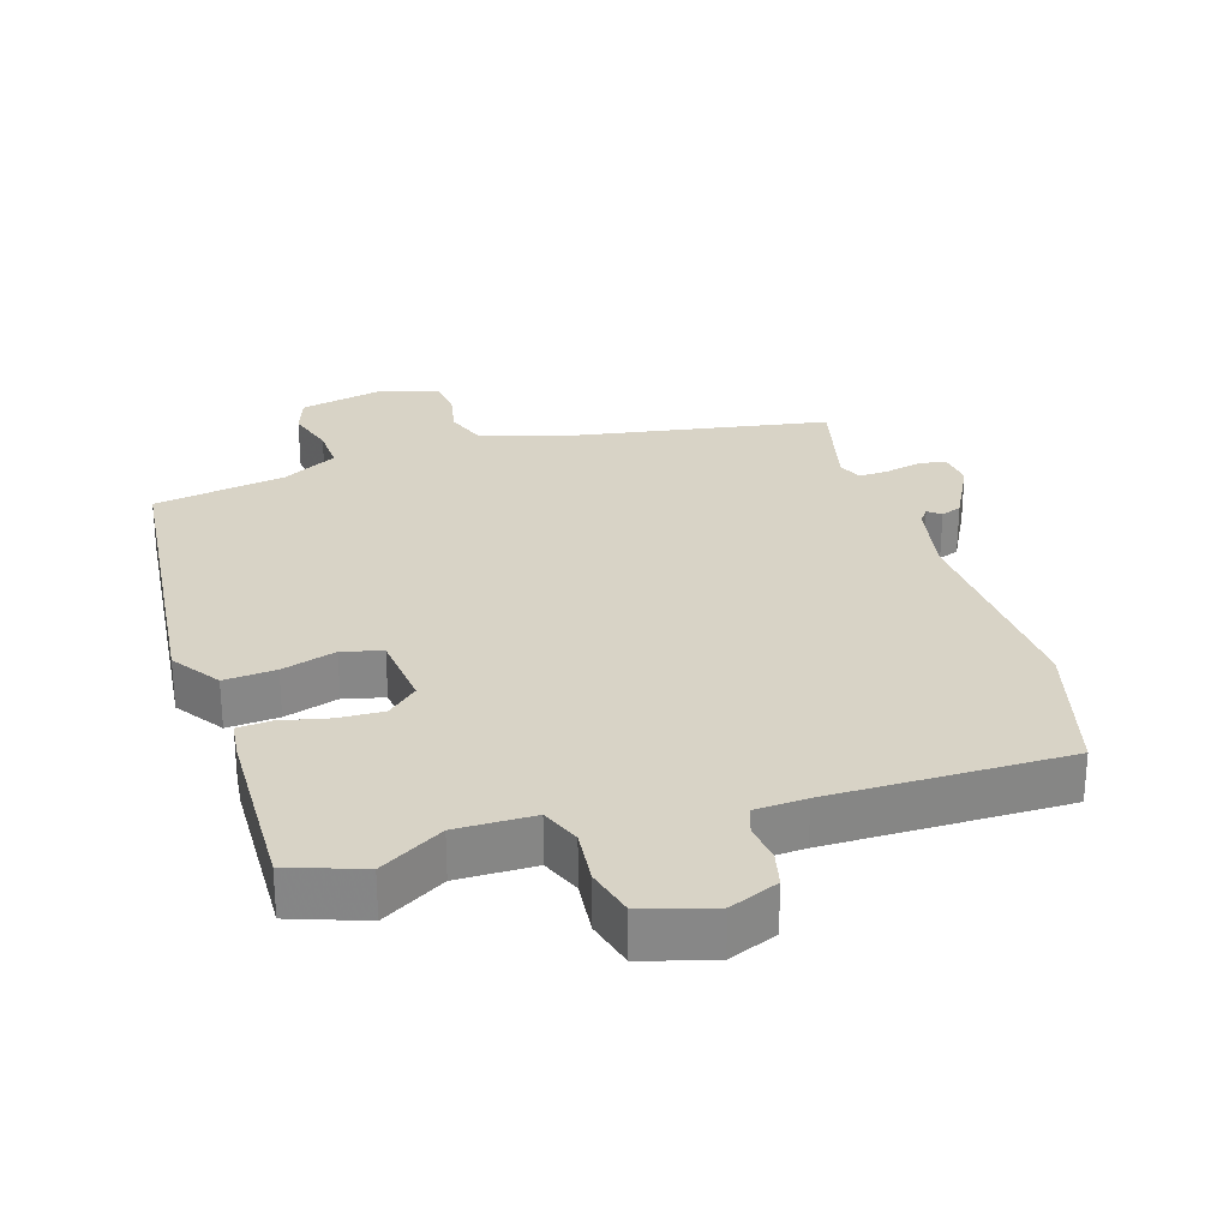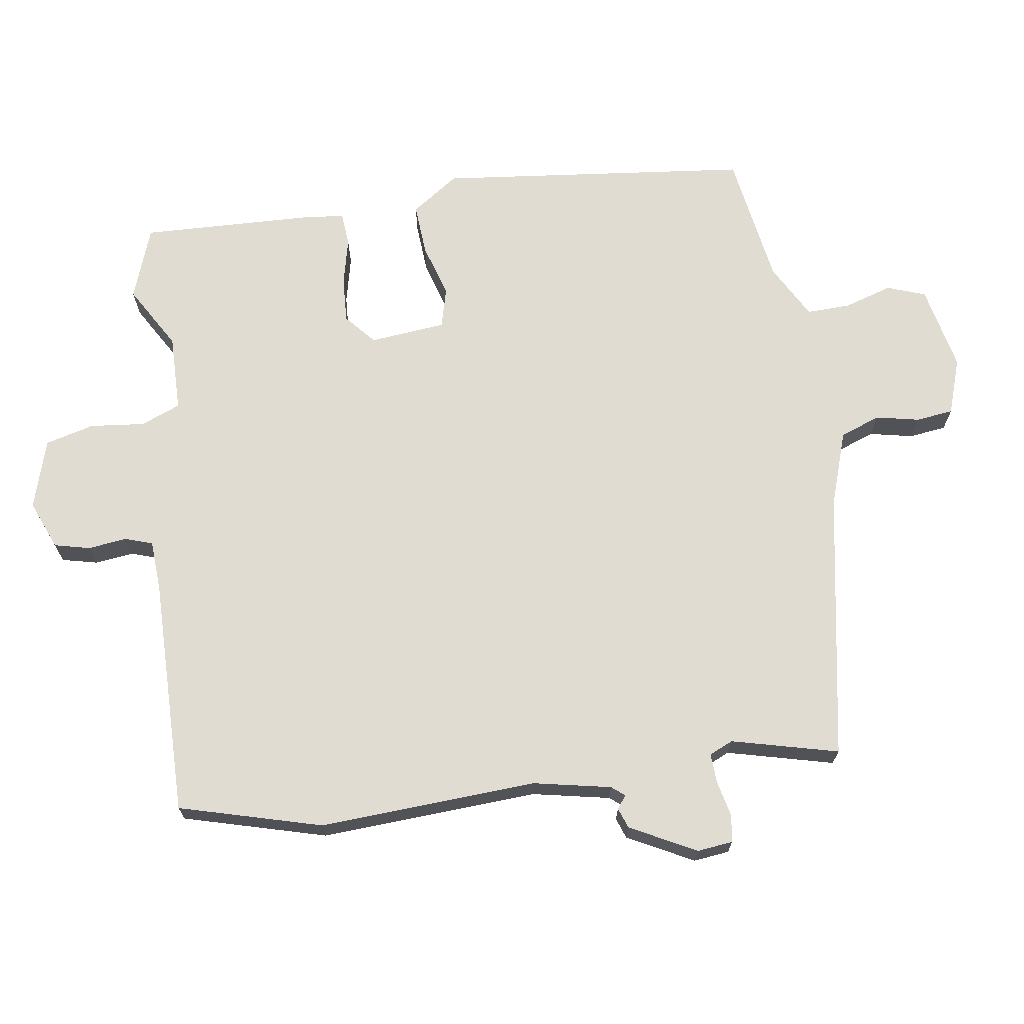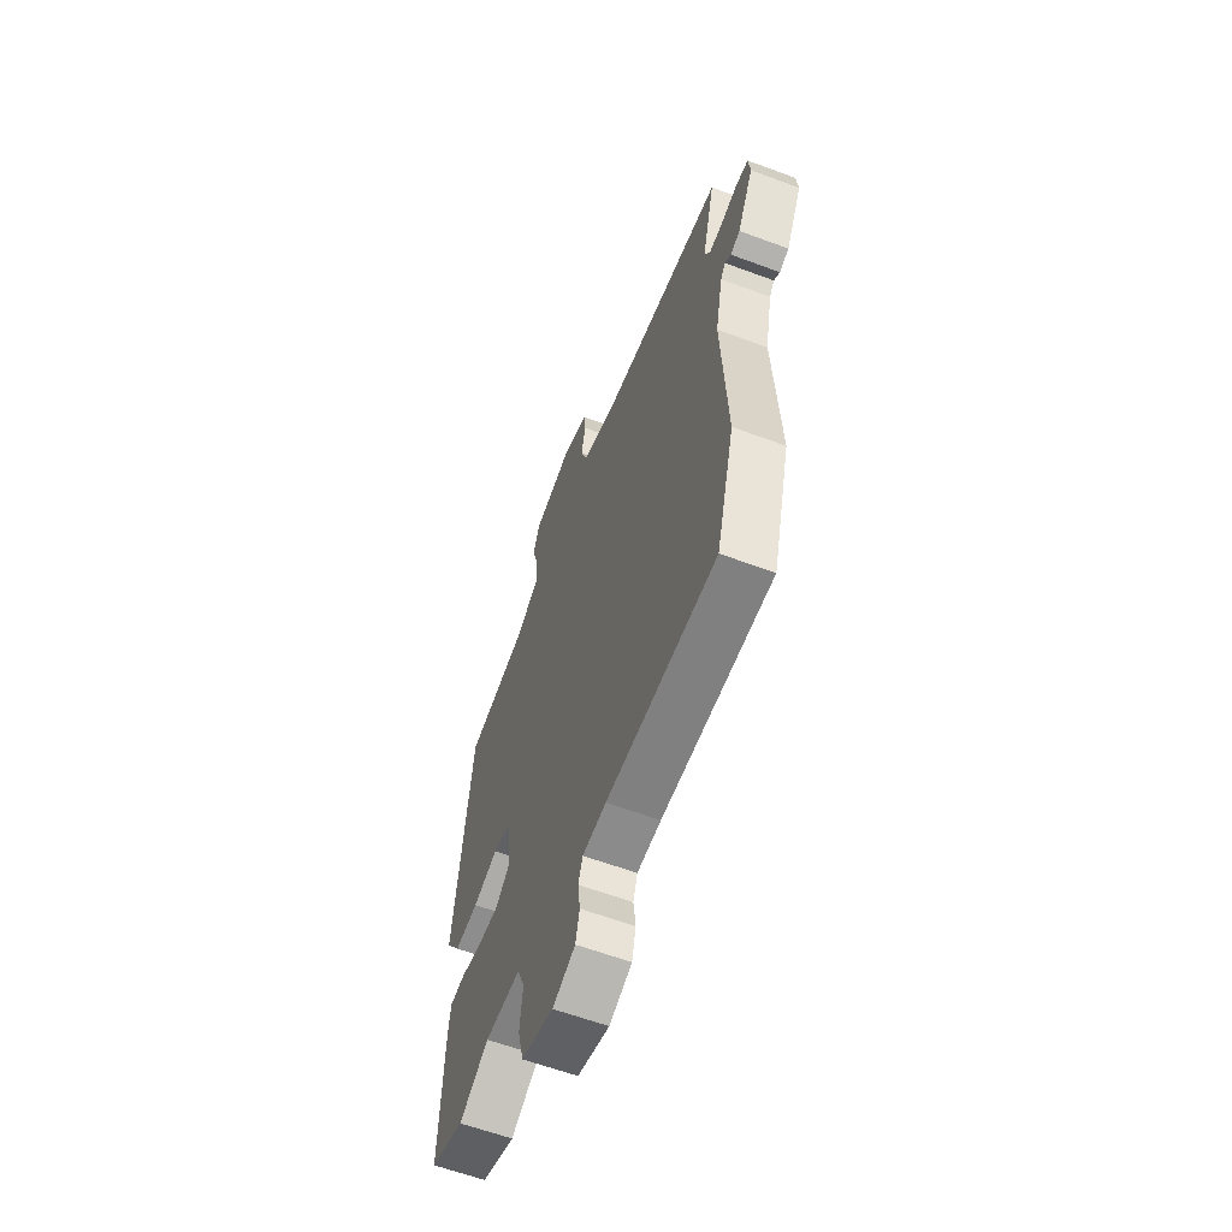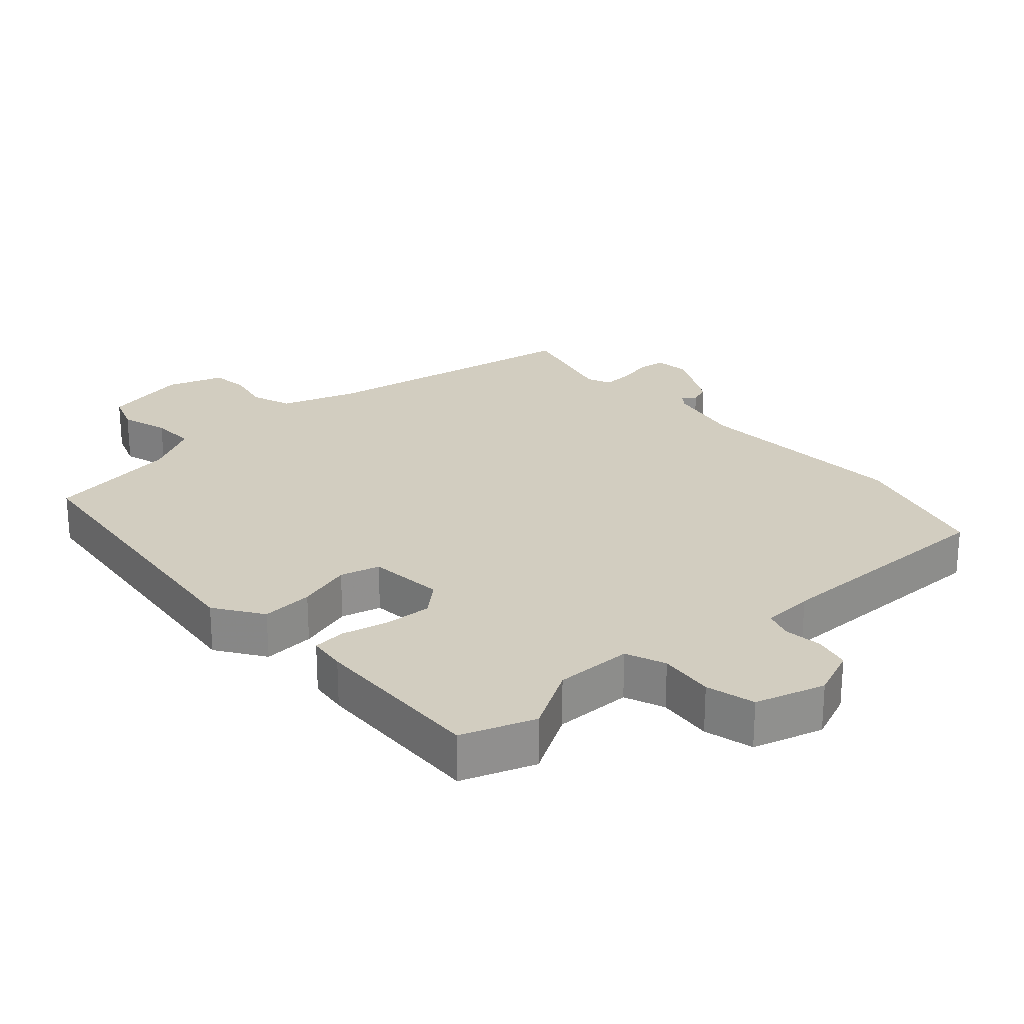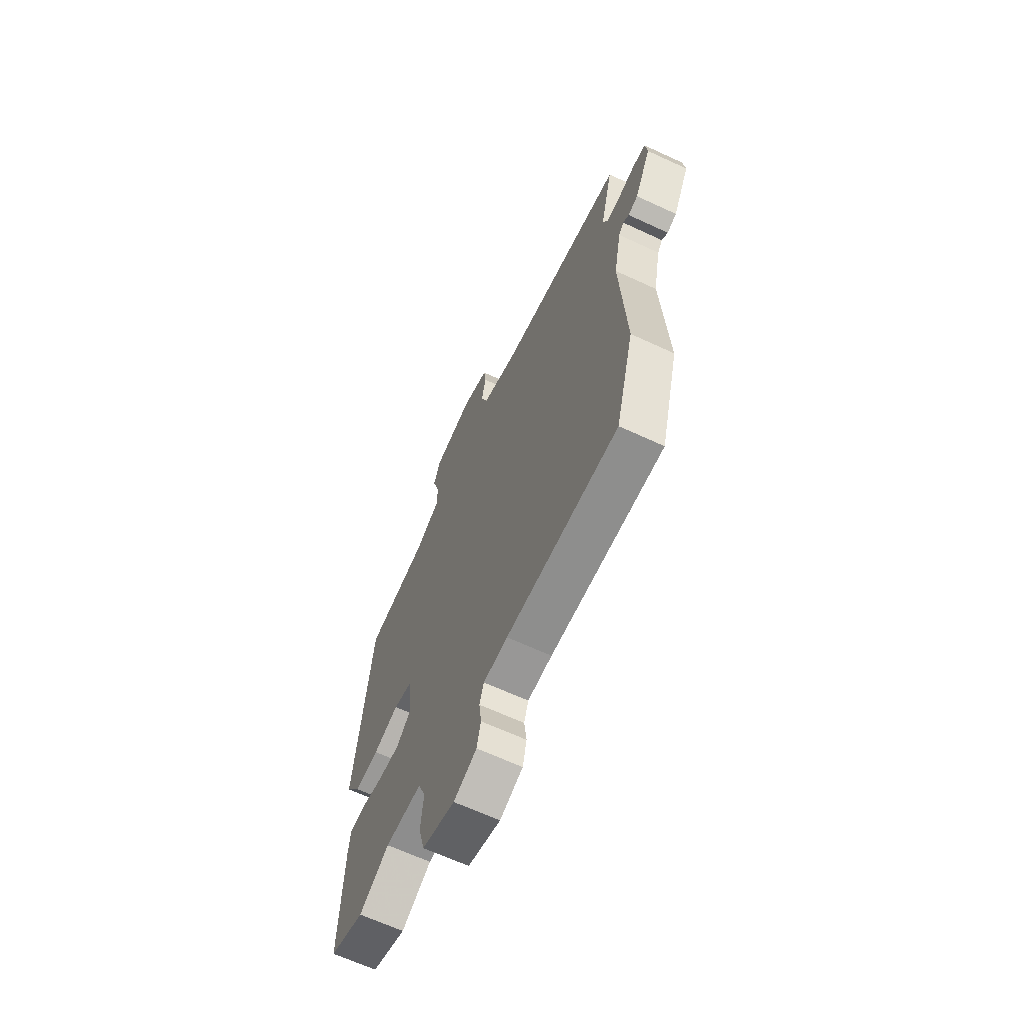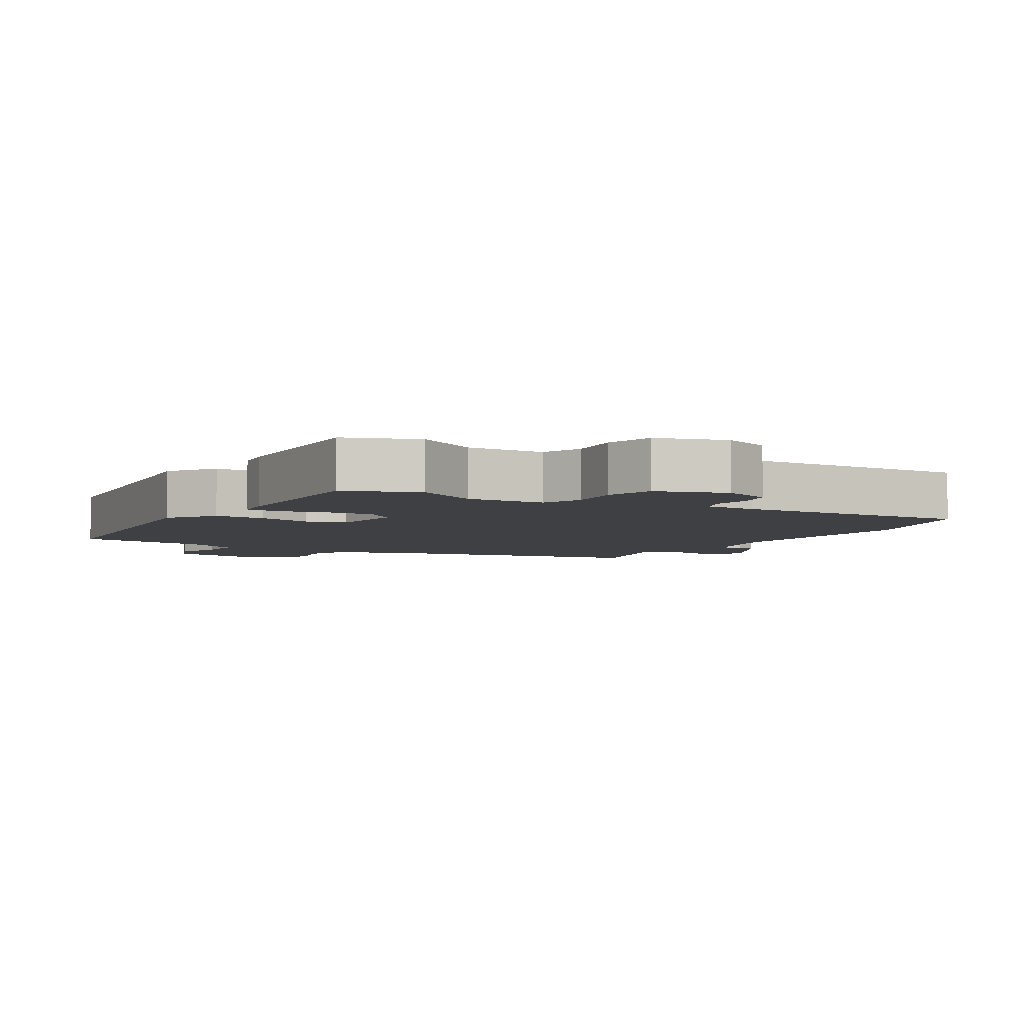
<metadata>
{"format":"obj","ext":"obj","renderer":"f3d","projection":"perspective","resolution":1024,"background":"white","views":[{"elev":27.8,"azim":162.2,"up":"+Y"},{"elev":69.3,"azim":-98.6,"up":"+Y"},{"elev":-61.0,"azim":-110.8,"up":"+Z"},{"elev":24.7,"azim":137.9,"up":"+Y"},{"elev":-65.5,"azim":-115.0,"up":"+Z"},{"elev":-4.8,"azim":149.6,"up":"+Y"}]}
</metadata>
<code>
v 0.507 0.07 -0.498
v 0.397 0.07 -0.538
v 0.301 0.07 -0.482
v 0.184 0.07 -0.484
v 0.16 0.07 -0.544
v 0.169 0.07 -0.627
v 0.15 0.07 -0.701
v 0.045 0.07 -0.733
v -0.029 0.07 -0.703
v -0.042 0.07 -0.649
v -0.035 0.07 -0.591
v -0.049 0.07 -0.549
v -0.127 0.07 -0.545
v -0.486 0.07 -0.55
v -0.546 0.07 -0.335
v -0.529 0.07 -0.005
v -0.553 0.07 0.112
v -0.569 0.07 0.132
v -0.588 0.07 0.117
v -0.619 0.07 0.128
v -0.671 0.07 0.227
v -0.665 0.07 0.281
v -0.624 0.07 0.287
v -0.57 0.07 0.275
v -0.525 0.07 0.273
v -0.509 0.07 0.309
v -0.55 0.07 0.47
v -0.145 0.07 0.544
v -0.03 0.07 0.583
v -0.008 0.07 0.644
v -0.022 0.07 0.71
v -0.015 0.07 0.766
v 0.07 0.07 0.795
v 0.199 0.07 0.768
v 0.22 0.07 0.71
v 0.198 0.07 0.638
v 0.196 0.07 0.571
v 0.279 0.07 0.526
v 0.479 0.07 0.495
v 0.533 0.07 0.022
v 0.484 0.07 -0.05
v 0.406 0.07 -0.045
v 0.324 0.07 -0.021
v 0.264 0.07 -0.037
v 0.253 0.07 -0.152
v 0.299 0.07 -0.192
v 0.368 0.07 -0.188
v 0.44 0.07 -0.171
v 0.49 0.07 -0.175
v 0.497 0.07 -0.232
v 0.507 0 -0.498
v 0.397 0 -0.538
v 0.301 0 -0.482
v 0.184 0 -0.484
v 0.16 0 -0.544
v 0.169 0 -0.627
v 0.15 0 -0.701
v 0.045 0 -0.733
v -0.029 0 -0.703
v -0.042 0 -0.649
v -0.035 0 -0.591
v -0.049 0 -0.549
v -0.127 0 -0.545
v -0.486 0 -0.55
v -0.546 0 -0.335
v -0.529 0 -0.005
v -0.553 0 0.112
v -0.569 0 0.132
v -0.588 0 0.117
v -0.619 0 0.128
v -0.671 0 0.227
v -0.665 0 0.281
v -0.624 0 0.287
v -0.57 0 0.275
v -0.525 0 0.273
v -0.509 0 0.309
v -0.55 0 0.47
v -0.145 0 0.544
v -0.03 0 0.583
v -0.008 0 0.644
v -0.022 0 0.71
v -0.015 0 0.766
v 0.07 0 0.795
v 0.199 0 0.768
v 0.22 0 0.71
v 0.198 0 0.638
v 0.196 0 0.571
v 0.279 0 0.526
v 0.479 0 0.495
v 0.533 0 0.022
v 0.484 0 -0.05
v 0.406 0 -0.045
v 0.324 0 -0.021
v 0.264 0 -0.037
v 0.253 0 -0.152
v 0.299 0 -0.192
v 0.368 0 -0.188
v 0.44 0 -0.171
v 0.49 0 -0.175
v 0.497 0 -0.232
f 1 2 3
f 50 1 3
f 49 50 3
f 48 49 3
f 47 48 3
f 46 47 3 4
f 45 46 4 5
f 44 45 5
f 41 42 43
f 40 41 43
f 39 40 43
f 38 39 43
f 37 38 43 44
f 34 35 36
f 33 34 36
f 32 33 36
f 31 32 36
f 30 31 36
f 29 30 36 37
f 37 44 5
f 29 37 5
f 28 29 5
f 22 23 24
f 21 22 24
f 20 21 24
f 19 20 24
f 18 19 24
f 17 18 24 25
f 16 17 25 26
f 15 16 26
f 14 15 26
f 13 14 26
f 9 10 11
f 8 9 11
f 7 8 11
f 6 7 11
f 5 6 11
f 5 11 12
f 26 27 28
f 13 26 28
f 12 13 28
f 5 12 28
f 53 52 51
f 53 51 100
f 53 100 99
f 53 99 98
f 53 98 97
f 54 53 97 96
f 55 54 96 95
f 55 95 94
f 93 92 91
f 93 91 90
f 93 90 89
f 93 89 88
f 94 93 88 87
f 86 85 84
f 86 84 83
f 86 83 82
f 86 82 81
f 86 81 80
f 87 86 80 79
f 55 94 87
f 55 87 79
f 55 79 78
f 74 73 72
f 74 72 71
f 74 71 70
f 74 70 69
f 74 69 68
f 75 74 68 67
f 76 75 67 66
f 76 66 65
f 76 65 64
f 76 64 63
f 61 60 59
f 61 59 58
f 61 58 57
f 61 57 56
f 61 56 55
f 62 61 55
f 78 77 76
f 78 76 63
f 78 63 62
f 78 62 55
f 1 51 52 2
f 2 52 53 3
f 3 53 54 4
f 4 54 55 5
f 5 55 56 6
f 6 56 57 7
f 7 57 58 8
f 8 58 59 9
f 9 59 60 10
f 10 60 61 11
f 11 61 62 12
f 12 62 63 13
f 13 63 64 14
f 14 64 65 15
f 15 65 66 16
f 16 66 67 17
f 17 67 68 18
f 18 68 69 19
f 19 69 70 20
f 20 70 71 21
f 21 71 72 22
f 22 72 73 23
f 23 73 74 24
f 24 74 75 25
f 25 75 76 26
f 26 76 77 27
f 27 77 78 28
f 28 78 79 29
f 29 79 80 30
f 30 80 81 31
f 31 81 82 32
f 32 82 83 33
f 33 83 84 34
f 34 84 85 35
f 35 85 86 36
f 36 86 87 37
f 37 87 88 38
f 38 88 89 39
f 39 89 90 40
f 40 90 91 41
f 41 91 92 42
f 42 92 93 43
f 43 93 94 44
f 44 94 95 45
f 45 95 96 46
f 46 96 97 47
f 47 97 98 48
f 48 98 99 49
f 49 99 100 50
f 50 100 51 1

</code>
